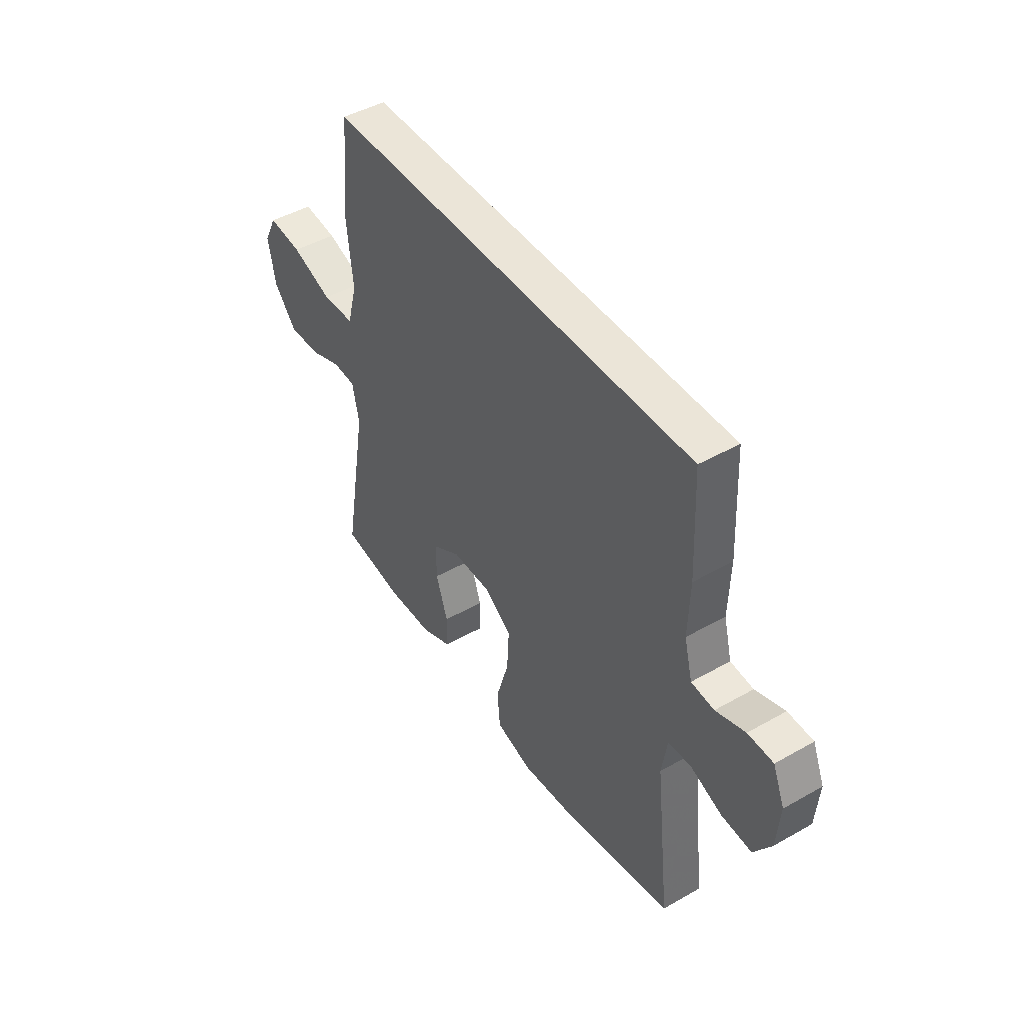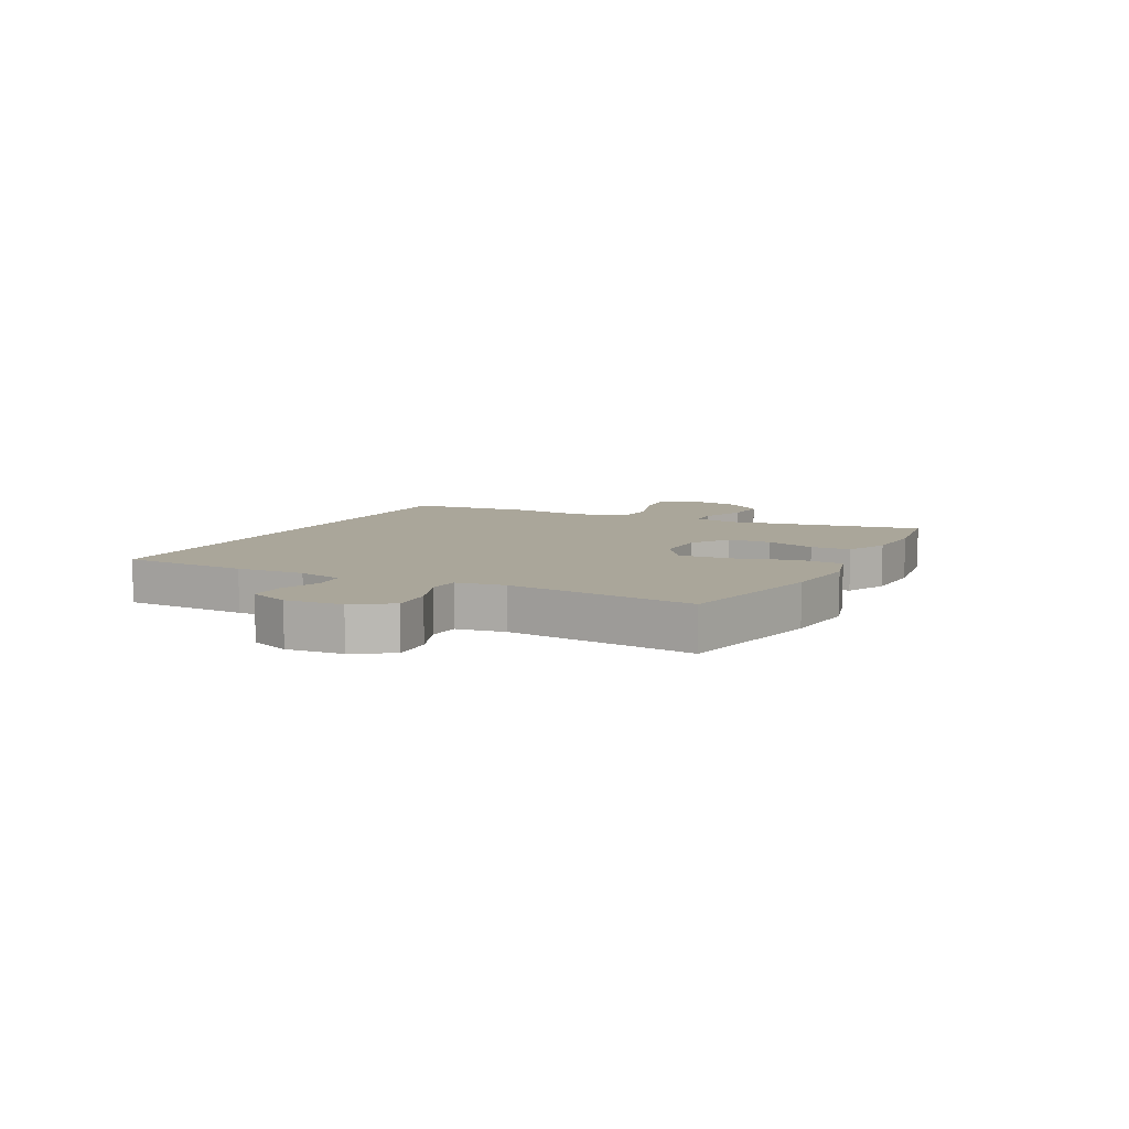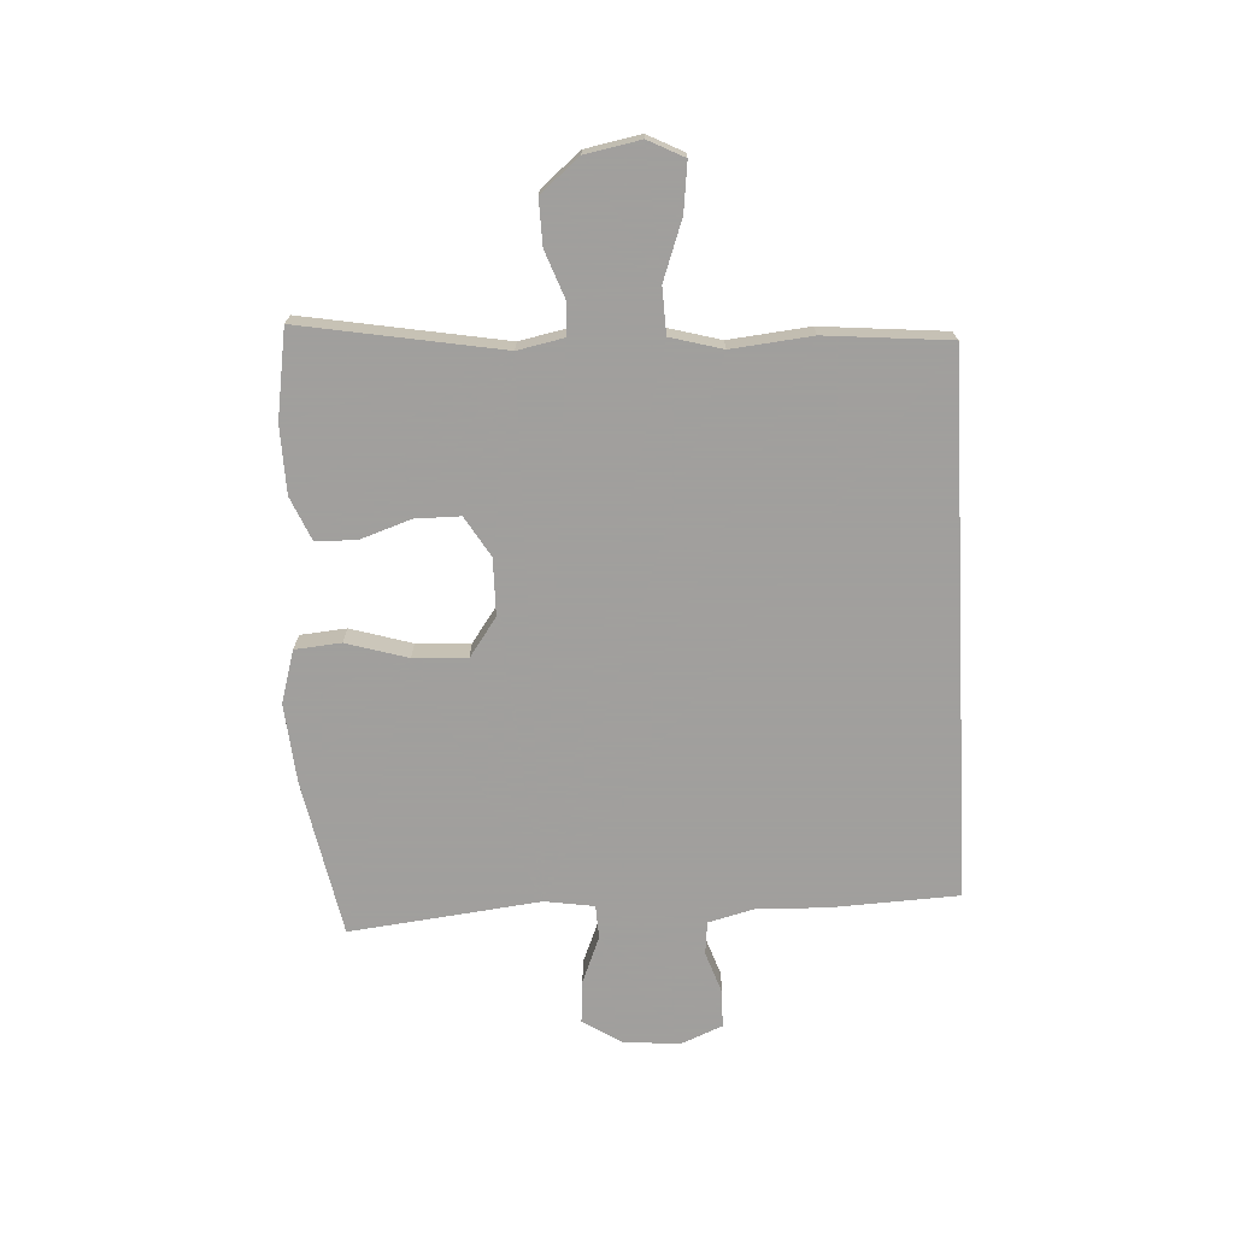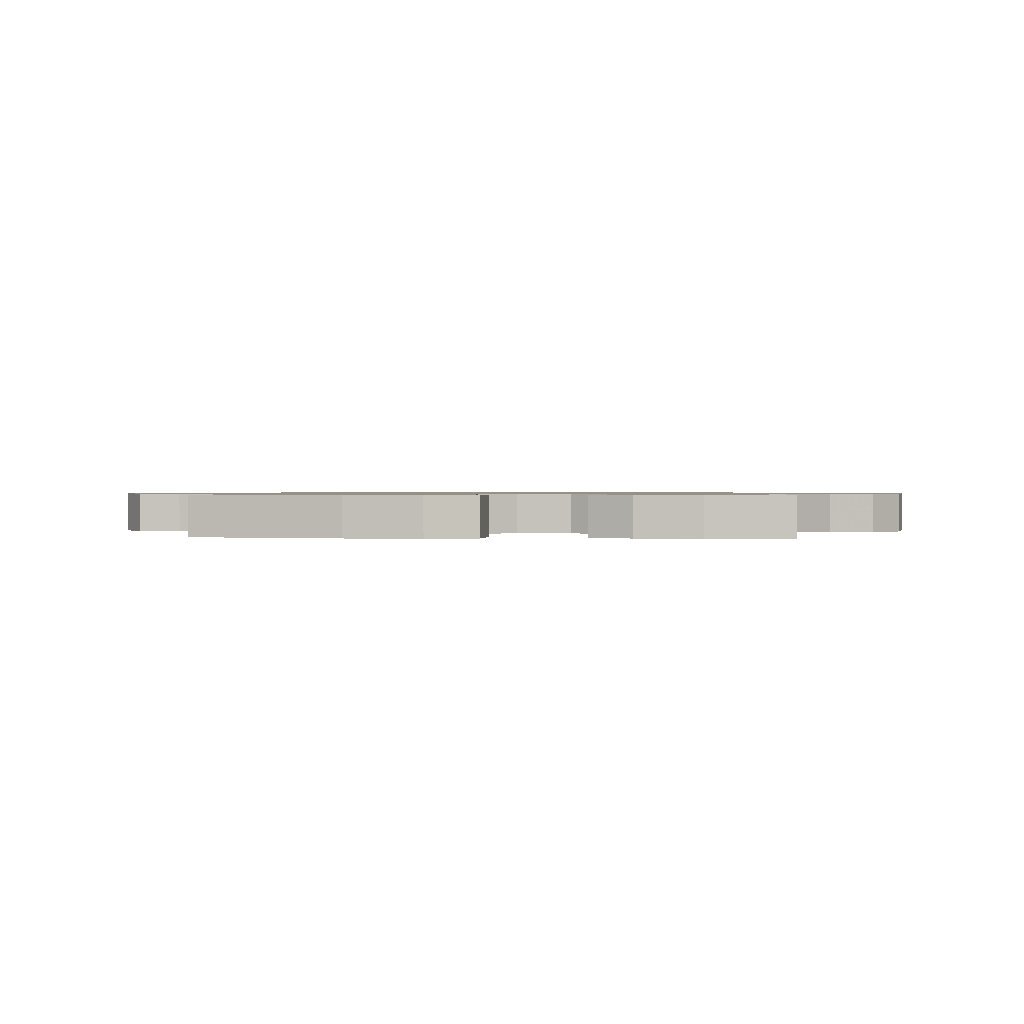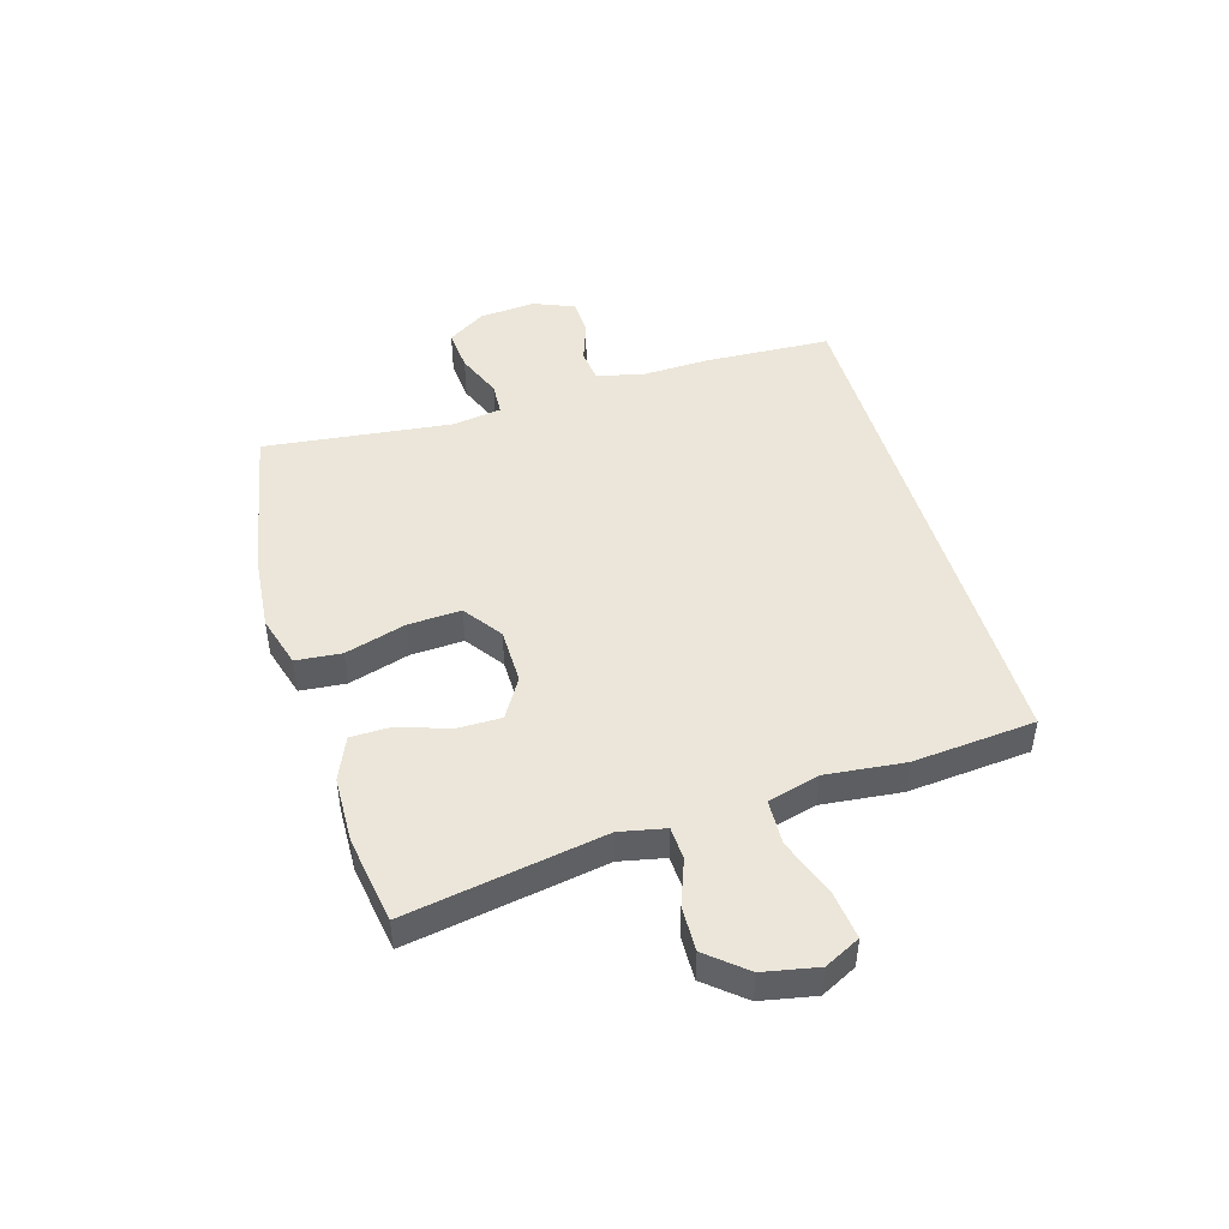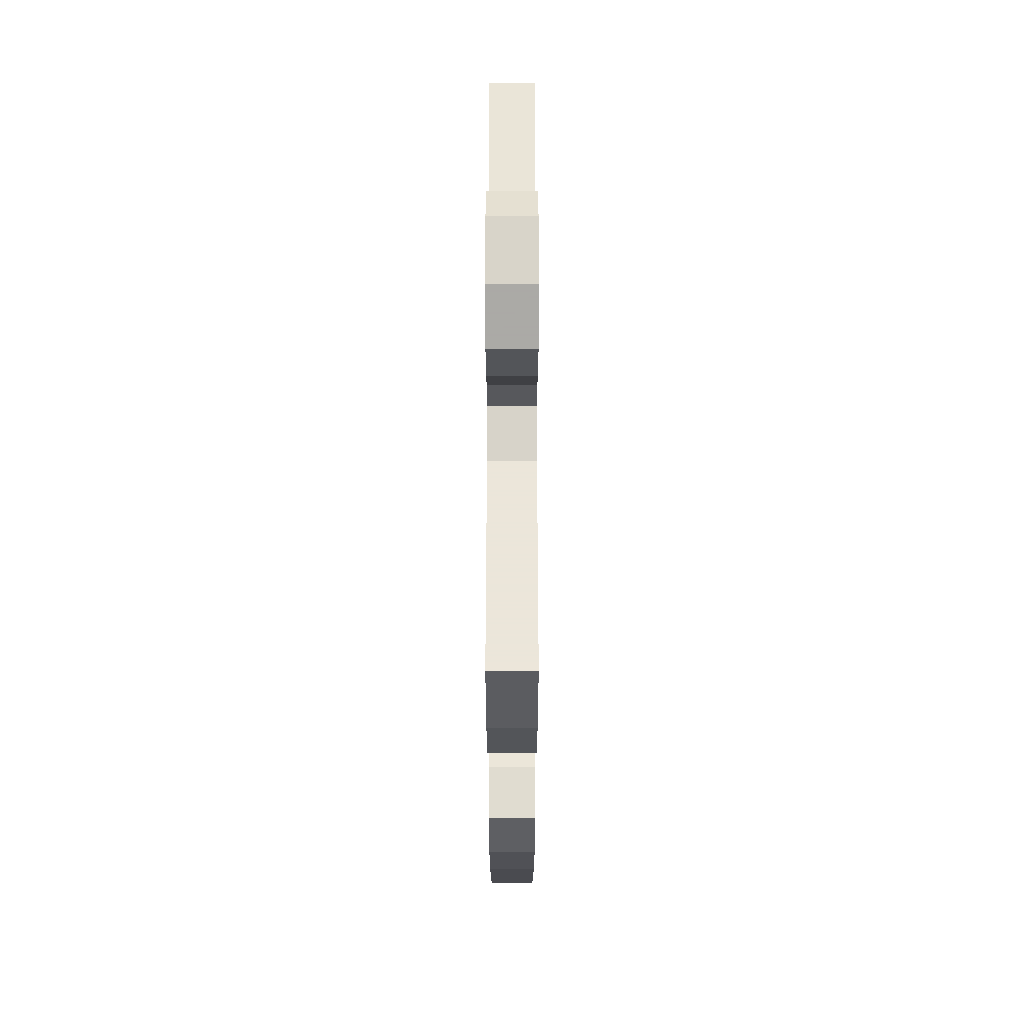
<metadata>
{"format":"obj","ext":"obj","renderer":"f3d","projection":"perspective","resolution":1024,"background":"white","views":[{"elev":45.8,"azim":56.8,"up":"+Z"},{"elev":7.8,"azim":117.2,"up":"+Y"},{"elev":-71.5,"azim":-86.9,"up":"+Y"},{"elev":0.9,"azim":-175.8,"up":"+Y"},{"elev":46.9,"azim":-106.4,"up":"+Y"},{"elev":-25.5,"azim":-90.0,"up":"+Z"}]}
</metadata>
<code>
v 0.5 0.07 -0.5
v 0.234 0.07 -0.552
v 0.1 0.07 -0.564
v 0.011 0.07 -0.538
v 0.004 0.07 -0.46
v 0.035 0.07 -0.356
v 0.04 0.07 -0.265
v -0.026 0.07 -0.218
v -0.122 0.07 -0.217
v -0.19 0.07 -0.258
v -0.19 0.07 -0.334
v -0.161 0.07 -0.42
v -0.162 0.07 -0.489
v -0.236 0.07 -0.521
v -0.35 0.07 -0.524
v -0.5 0.07 -0.5
v -0.441 0.07 -0.161
v -0.457 0.07 -0.083
v -0.513 0.07 -0.08
v -0.591 0.07 -0.109
v -0.668 0.07 -0.111
v -0.723 0.07 -0.045
v -0.741 0.07 0.048
v -0.71 0.07 0.109
v -0.628 0.07 0.099
v -0.528 0.07 0.063
v -0.45 0.07 0.066
v -0.426 0.07 0.154
v -0.44 0.07 0.29
v -0.421 0.07 0.5
v 0.489 0.07 0.5
v 0.499 0.07 0.283
v 0.495 0.07 0.165
v 0.515 0.07 0.087
v 0.571 0.07 0.081
v 0.643 0.07 0.106
v 0.705 0.07 0.104
v 0.734 0.07 0.034
v 0.726 0.07 -0.063
v 0.684 0.07 -0.128
v 0.611 0.07 -0.122
v 0.532 0.07 -0.09
v 0.476 0.07 -0.093
v 0.463 0.07 -0.177
v 0.5 0 -0.5
v 0.234 0 -0.552
v 0.1 0 -0.564
v 0.011 0 -0.538
v 0.004 0 -0.46
v 0.035 0 -0.356
v 0.04 0 -0.265
v -0.026 0 -0.218
v -0.122 0 -0.217
v -0.19 0 -0.258
v -0.19 0 -0.334
v -0.161 0 -0.42
v -0.162 0 -0.489
v -0.236 0 -0.521
v -0.35 0 -0.524
v -0.5 0 -0.5
v -0.441 0 -0.161
v -0.457 0 -0.083
v -0.513 0 -0.08
v -0.591 0 -0.109
v -0.668 0 -0.111
v -0.723 0 -0.045
v -0.741 0 0.048
v -0.71 0 0.109
v -0.628 0 0.099
v -0.528 0 0.063
v -0.45 0 0.066
v -0.426 0 0.154
v -0.44 0 0.29
v -0.421 0 0.5
v 0.489 0 0.5
v 0.499 0 0.283
v 0.495 0 0.165
v 0.515 0 0.087
v 0.571 0 0.081
v 0.643 0 0.106
v 0.705 0 0.104
v 0.734 0 0.034
v 0.726 0 -0.063
v 0.684 0 -0.128
v 0.611 0 -0.122
v 0.532 0 -0.09
v 0.476 0 -0.093
v 0.463 0 -0.177
f 40 41 42
f 39 40 42
f 38 39 42
f 37 38 42
f 36 37 42
f 35 36 42
f 34 35 42 43
f 33 34 43
f 33 43 44
f 32 33 44
f 31 32 44
f 30 31 44
f 29 30 44
f 28 29 44
f 24 25 26
f 23 24 26
f 22 23 26
f 21 22 26
f 20 21 26
f 19 20 26
f 18 19 26 27
f 27 28 44
f 18 27 44
f 17 18 44
f 15 16 17
f 14 15 17
f 13 14 17
f 12 13 17
f 11 12 17
f 4 5 6
f 3 4 6
f 2 3 6
f 1 2 6
f 44 1 6
f 44 6 7
f 10 11 17
f 9 10 17
f 8 9 17 44
f 7 8 44
f 86 85 84
f 86 84 83
f 86 83 82
f 86 82 81
f 86 81 80
f 86 80 79
f 87 86 79 78
f 87 78 77
f 88 87 77
f 88 77 76
f 88 76 75
f 88 75 74
f 88 74 73
f 88 73 72
f 70 69 68
f 70 68 67
f 70 67 66
f 70 66 65
f 70 65 64
f 70 64 63
f 71 70 63 62
f 88 72 71
f 88 71 62
f 88 62 61
f 61 60 59
f 61 59 58
f 61 58 57
f 61 57 56
f 61 56 55
f 50 49 48
f 50 48 47
f 50 47 46
f 50 46 45
f 50 45 88
f 51 50 88
f 61 55 54
f 61 54 53
f 88 61 53 52
f 88 52 51
f 1 45 46 2
f 2 46 47 3
f 3 47 48 4
f 4 48 49 5
f 5 49 50 6
f 6 50 51 7
f 7 51 52 8
f 8 52 53 9
f 9 53 54 10
f 10 54 55 11
f 11 55 56 12
f 12 56 57 13
f 13 57 58 14
f 14 58 59 15
f 15 59 60 16
f 16 60 61 17
f 17 61 62 18
f 18 62 63 19
f 19 63 64 20
f 20 64 65 21
f 21 65 66 22
f 22 66 67 23
f 23 67 68 24
f 24 68 69 25
f 25 69 70 26
f 26 70 71 27
f 27 71 72 28
f 28 72 73 29
f 29 73 74 30
f 30 74 75 31
f 31 75 76 32
f 32 76 77 33
f 33 77 78 34
f 34 78 79 35
f 35 79 80 36
f 36 80 81 37
f 37 81 82 38
f 38 82 83 39
f 39 83 84 40
f 40 84 85 41
f 41 85 86 42
f 42 86 87 43
f 43 87 88 44
f 44 88 45 1

</code>
